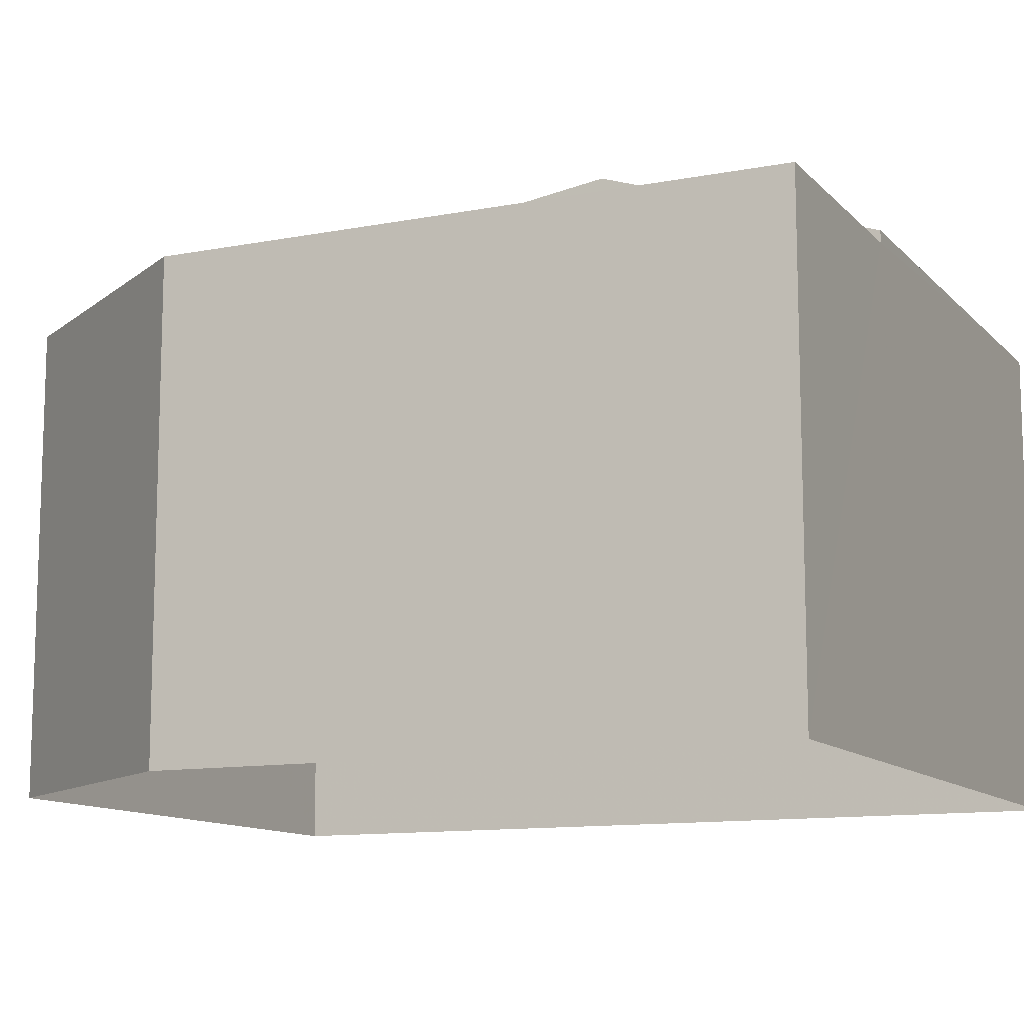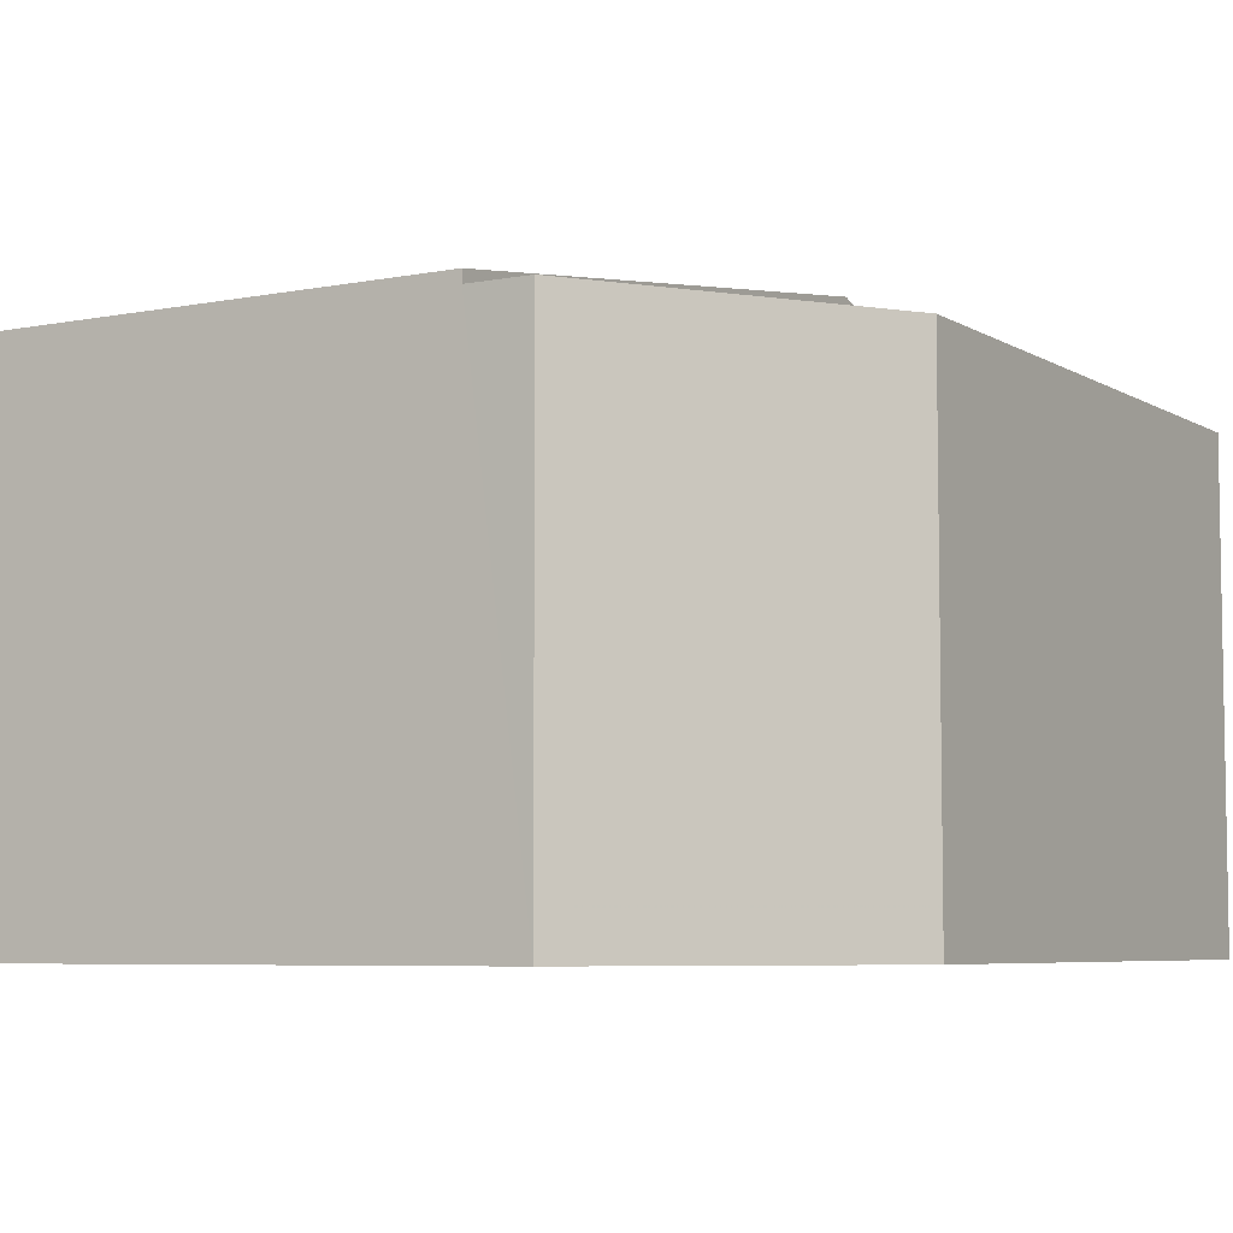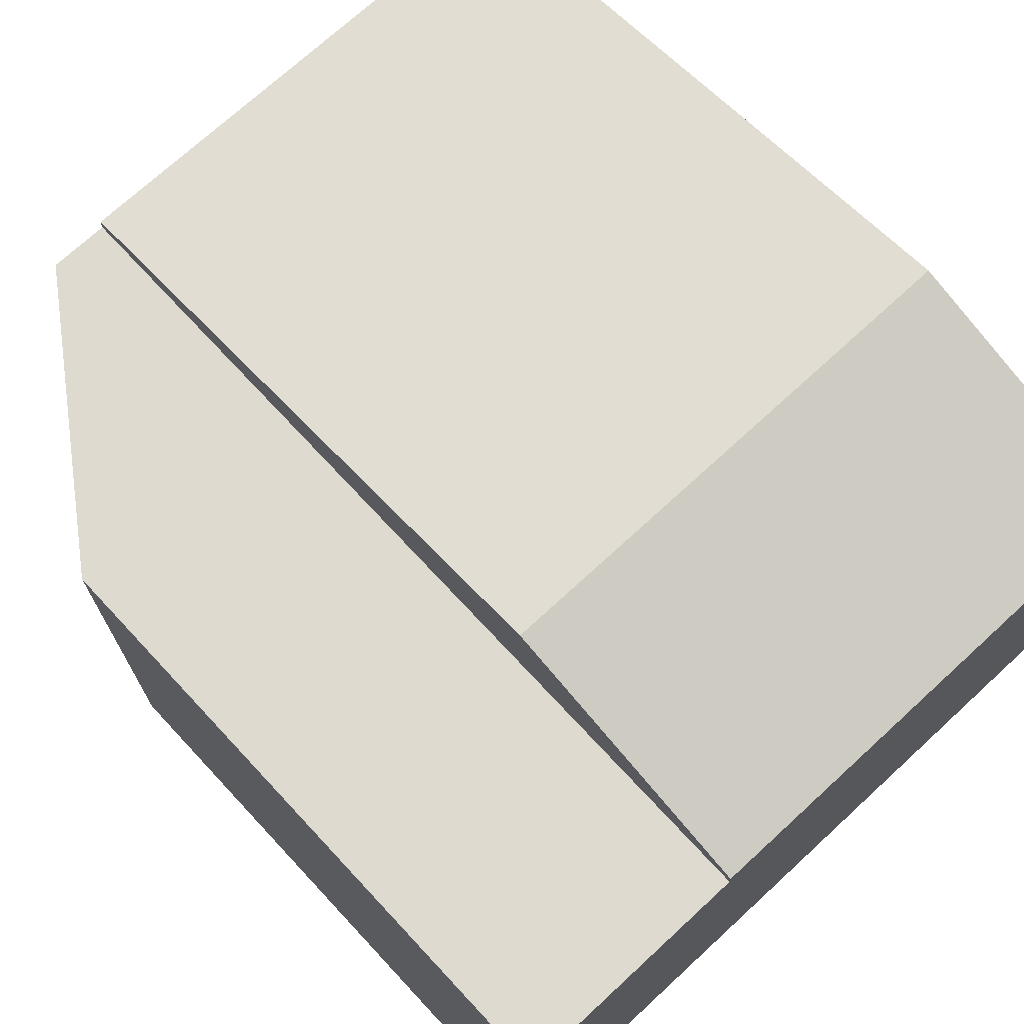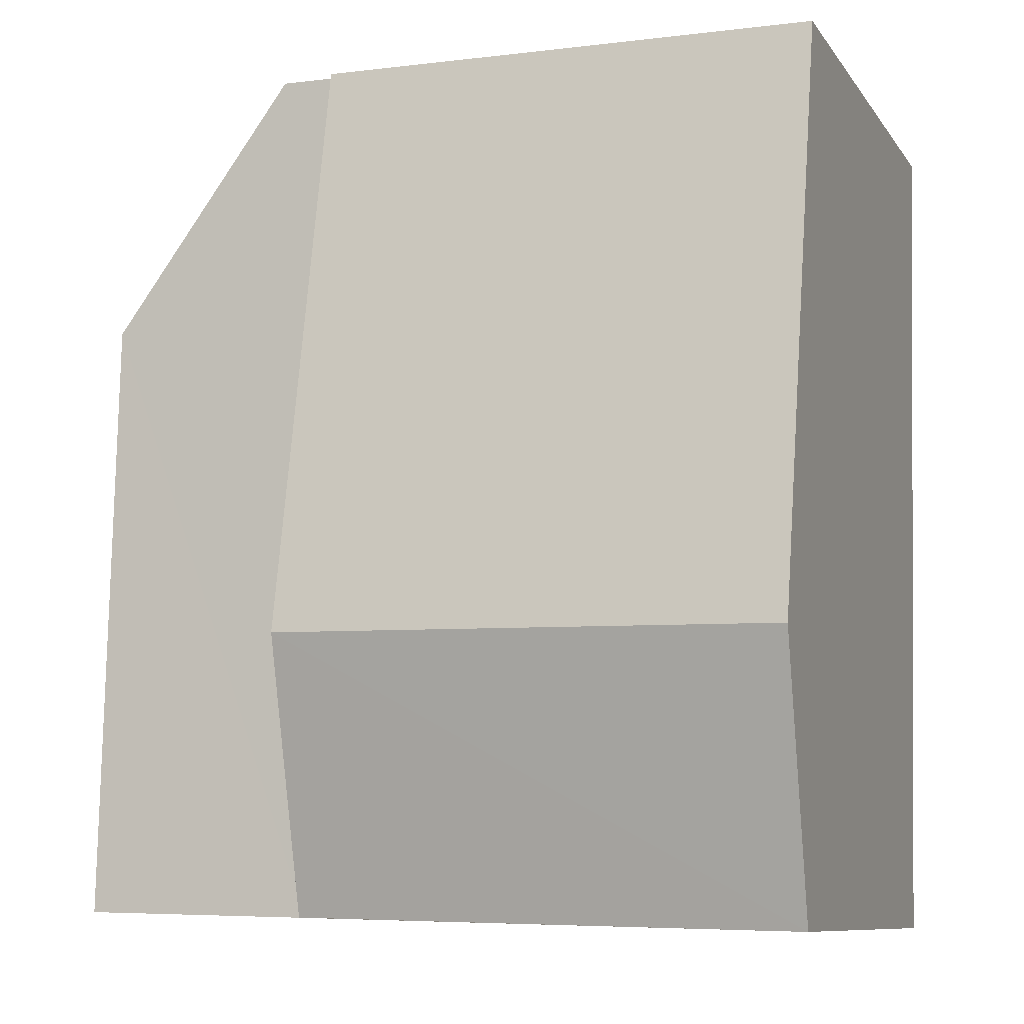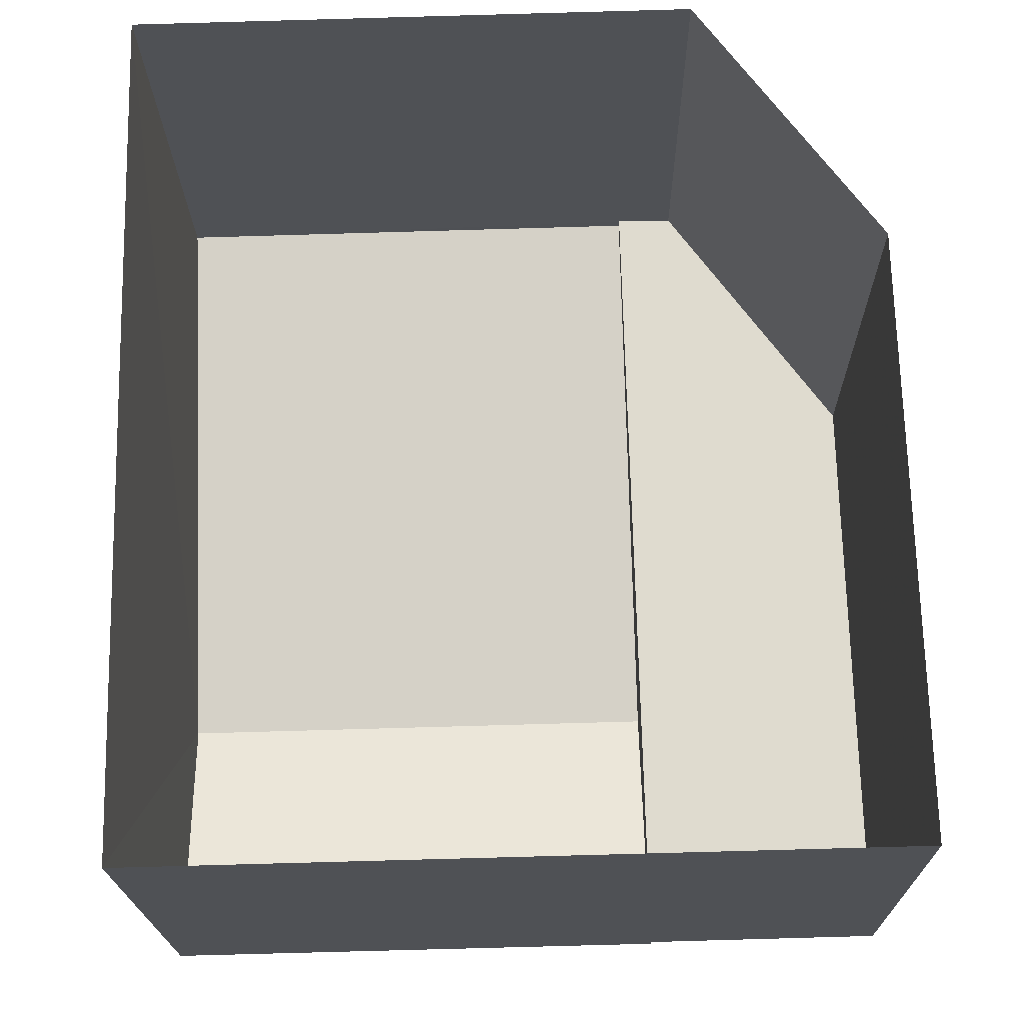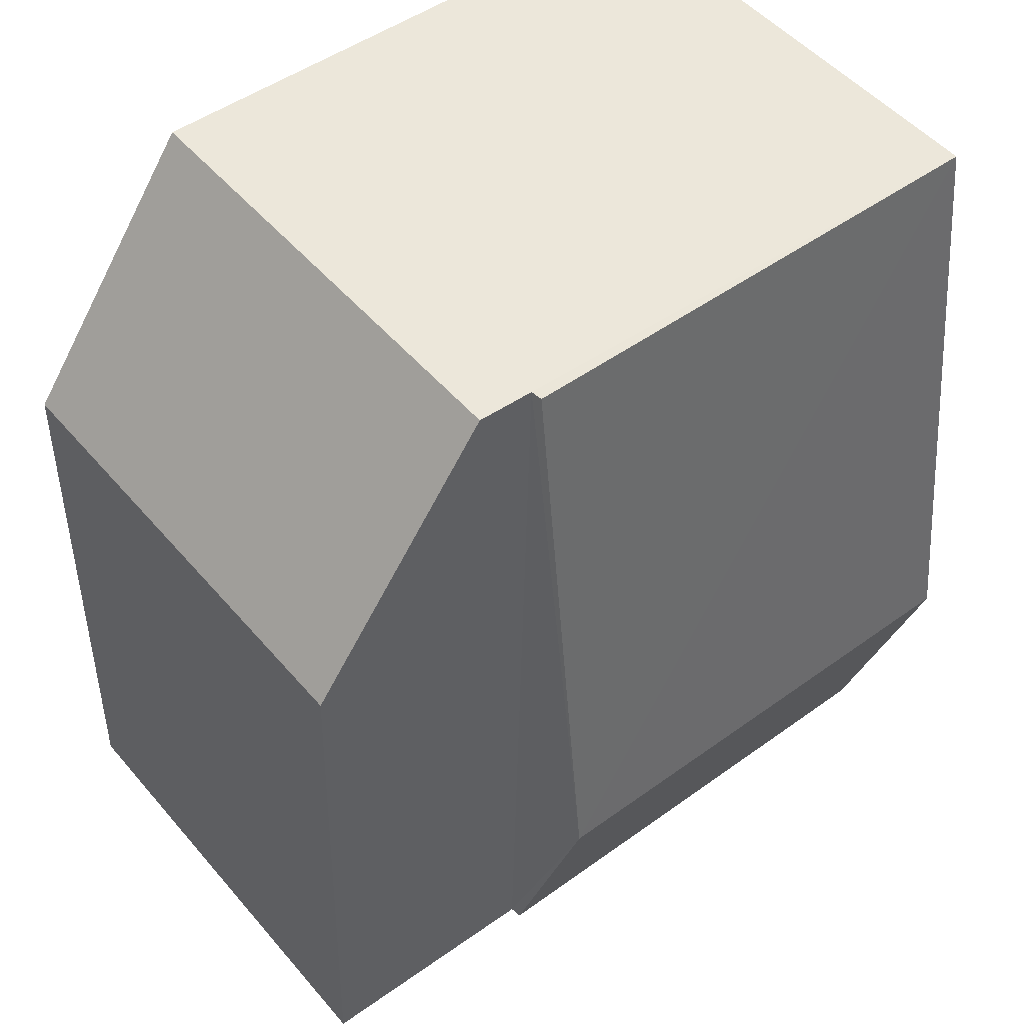
<metadata>
{"format":"obj","ext":"obj","renderer":"f3d","projection":"perspective","resolution":1024,"background":"white","views":[{"elev":-11.5,"azim":-66.2,"up":"+Z"},{"elev":-6.1,"azim":-150.5,"up":"+Z"},{"elev":71.2,"azim":-44.2,"up":"+Z"},{"elev":-9.6,"azim":20.7,"up":"+Y"},{"elev":-19.9,"azim":-179.2,"up":"+Y"},{"elev":50.8,"azim":-38.9,"up":"+Y"}]}
</metadata>
<code>
v -3.733e+05 -1.041e+05 27
v -3.733e+05 -1.041e+05 27
v -3.733e+05 -1.041e+05 27
v -3.733e+05 -1.041e+05 27
v -3.733e+05 -1.041e+05 27
v -3.733e+05 -1.041e+05 33.05
v -3.733e+05 -1.041e+05 33.05
v -3.733e+05 -1.041e+05 33.05
v -3.733e+05 -1.041e+05 33.05
v -3.733e+05 -1.041e+05 33.05
v -3.733e+05 -1.041e+05 34.35
v -3.733e+05 -1.041e+05 33.2
v -3.733e+05 -1.041e+05 34.35
v -3.733e+05 -1.041e+05 33.2
v -3.733e+05 -1.041e+05 33.2
v -3.733e+05 -1.041e+05 33.2
f 1 2 3
f 1 3 4
f 2 5 3
f 6 7 8
f 8 9 10
f 8 7 9
f 11 12 13
f 11 14 12
f 15 16 11
f 13 15 11
f 12 2 13
f 2 1 13
f 1 15 13
f 8 4 3
f 8 10 4
f 6 3 5
f 6 8 3
f 16 15 9
f 15 1 9
f 9 4 10
f 9 1 4
f 12 7 2
f 2 7 5
f 12 14 7
f 5 7 6
f 14 11 7
f 7 11 9
f 11 16 9

</code>
